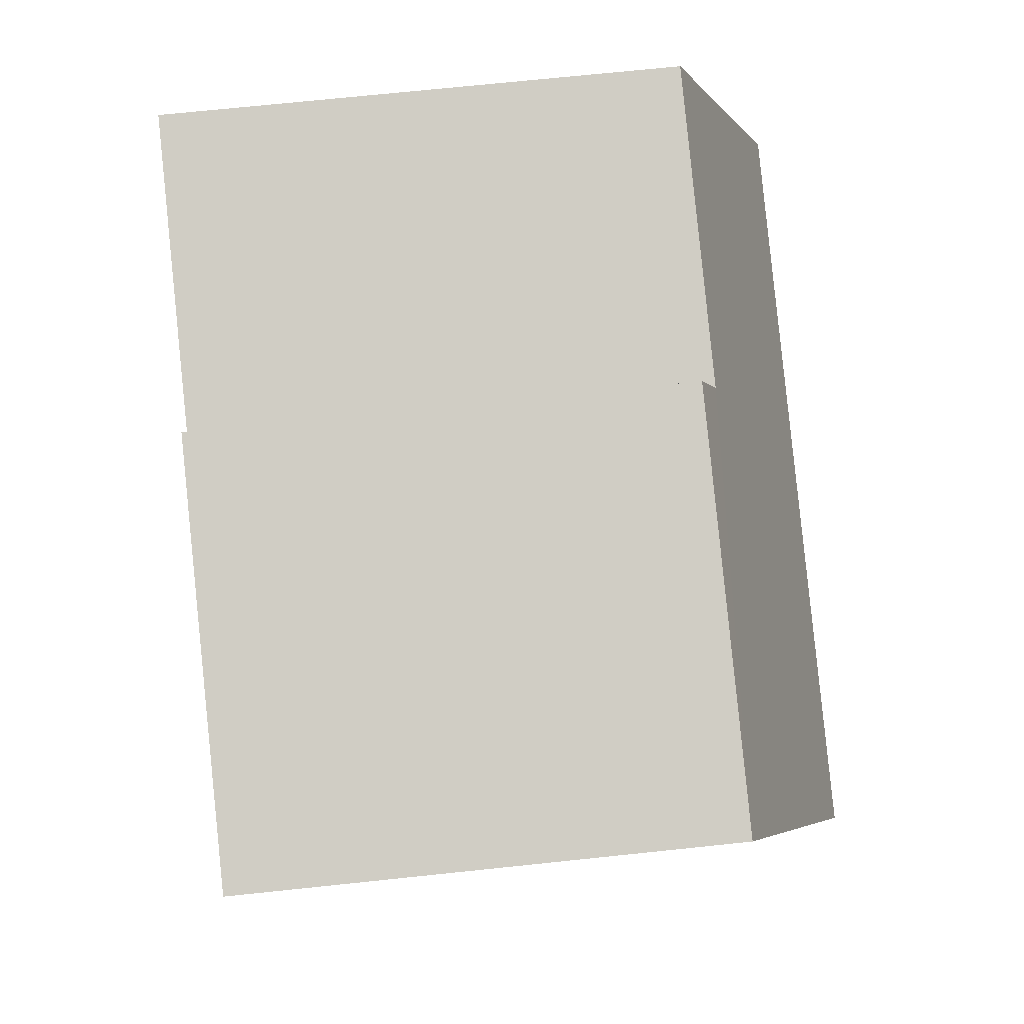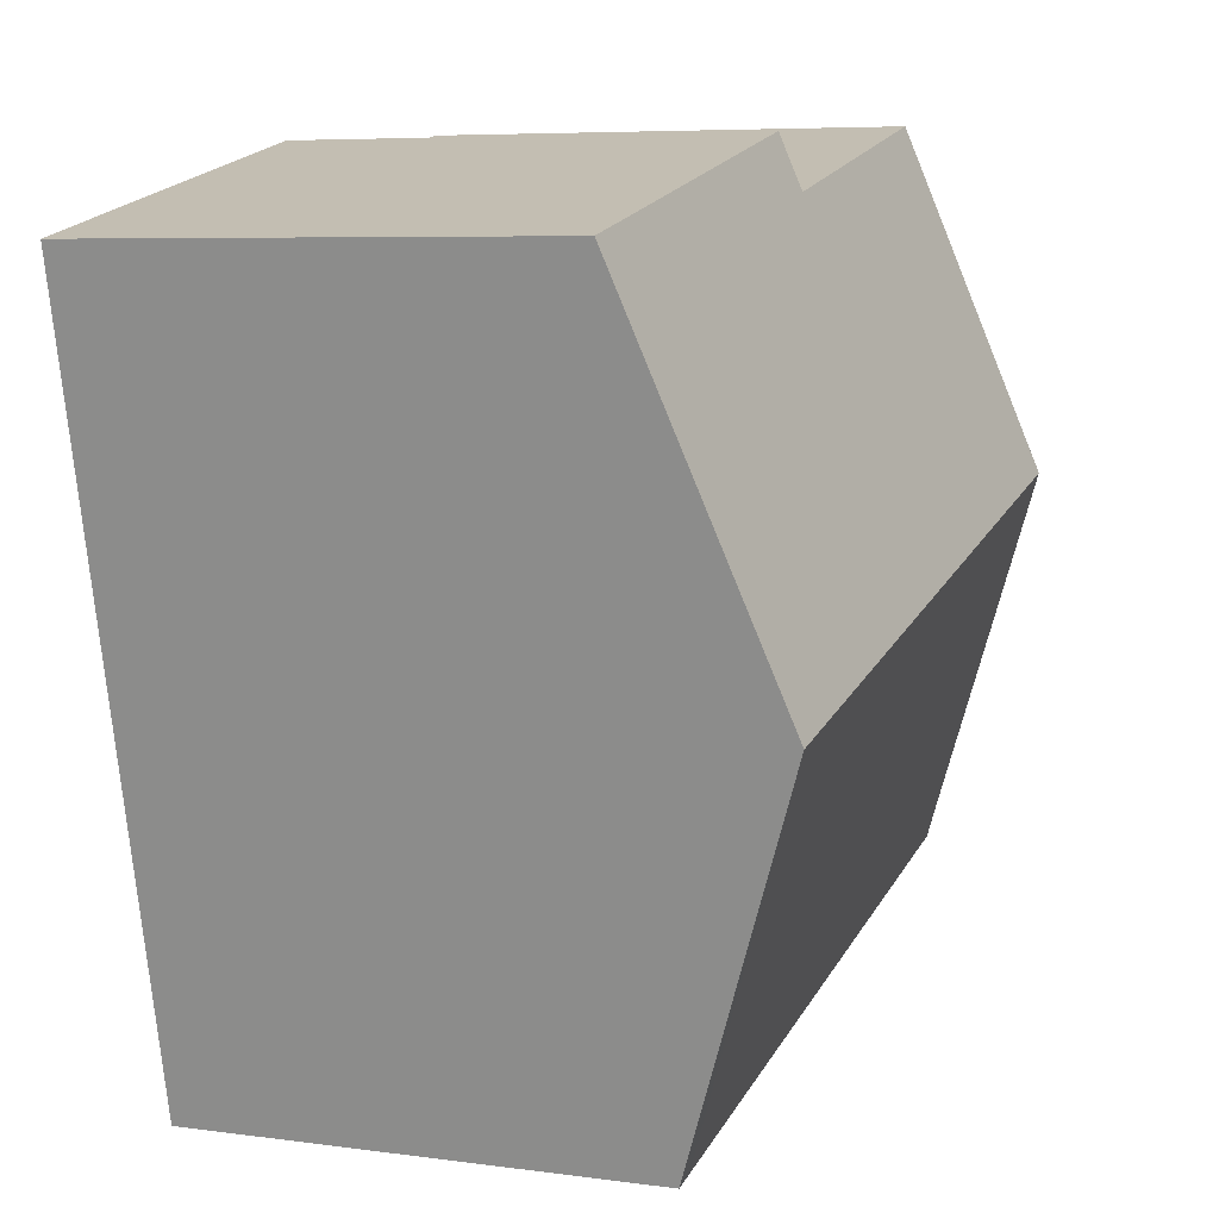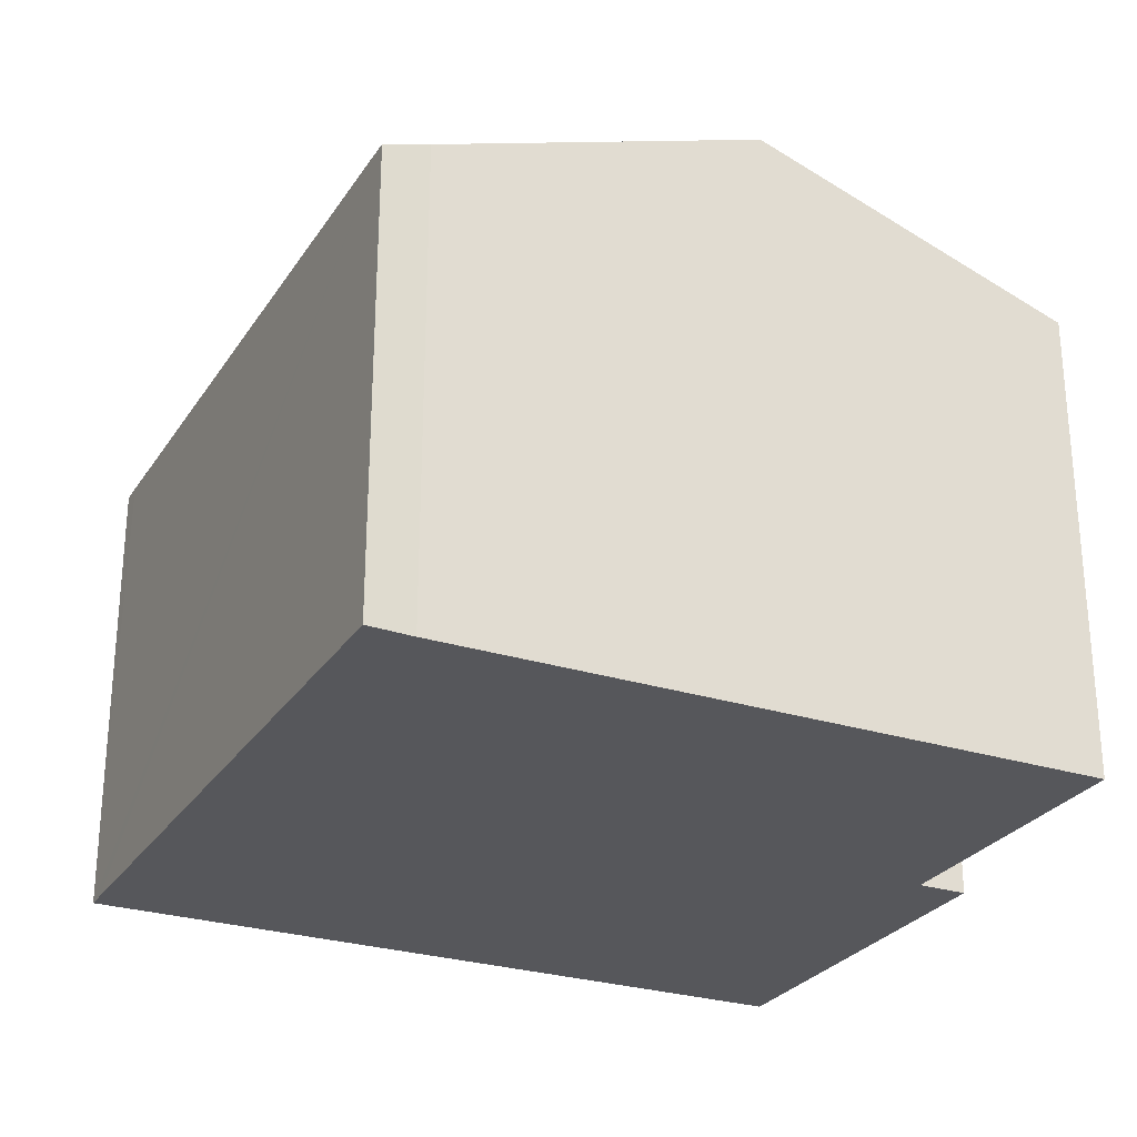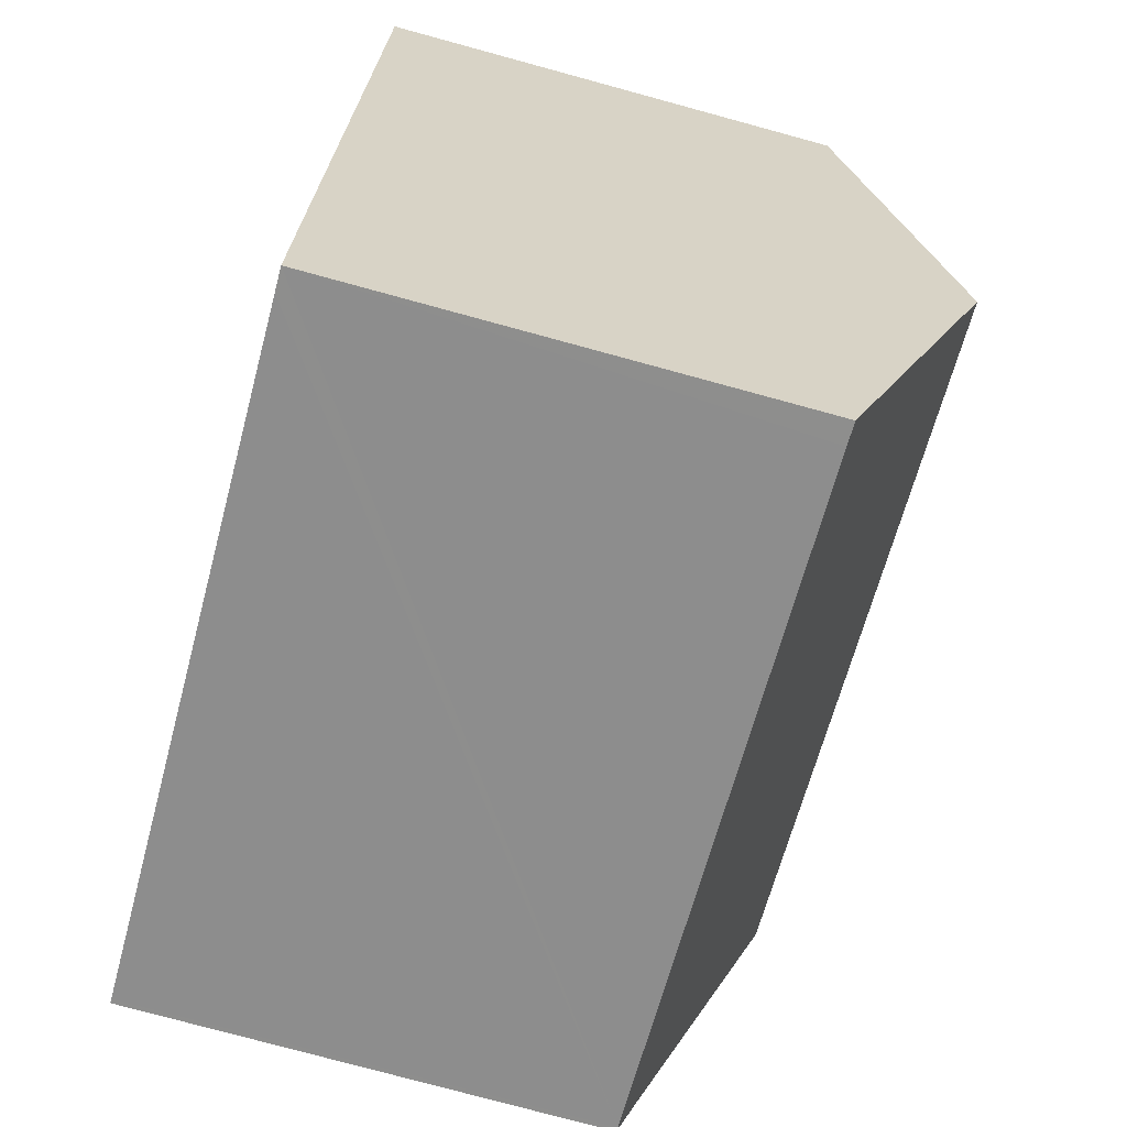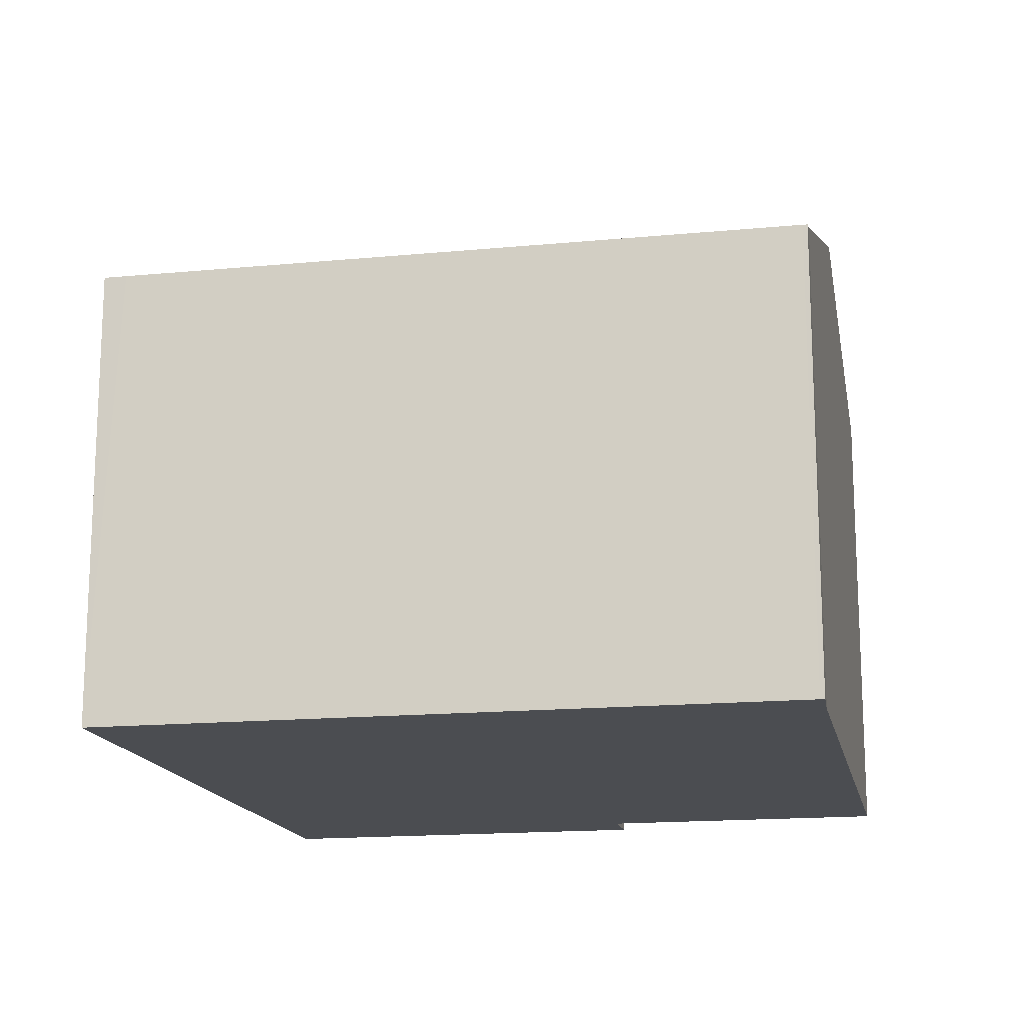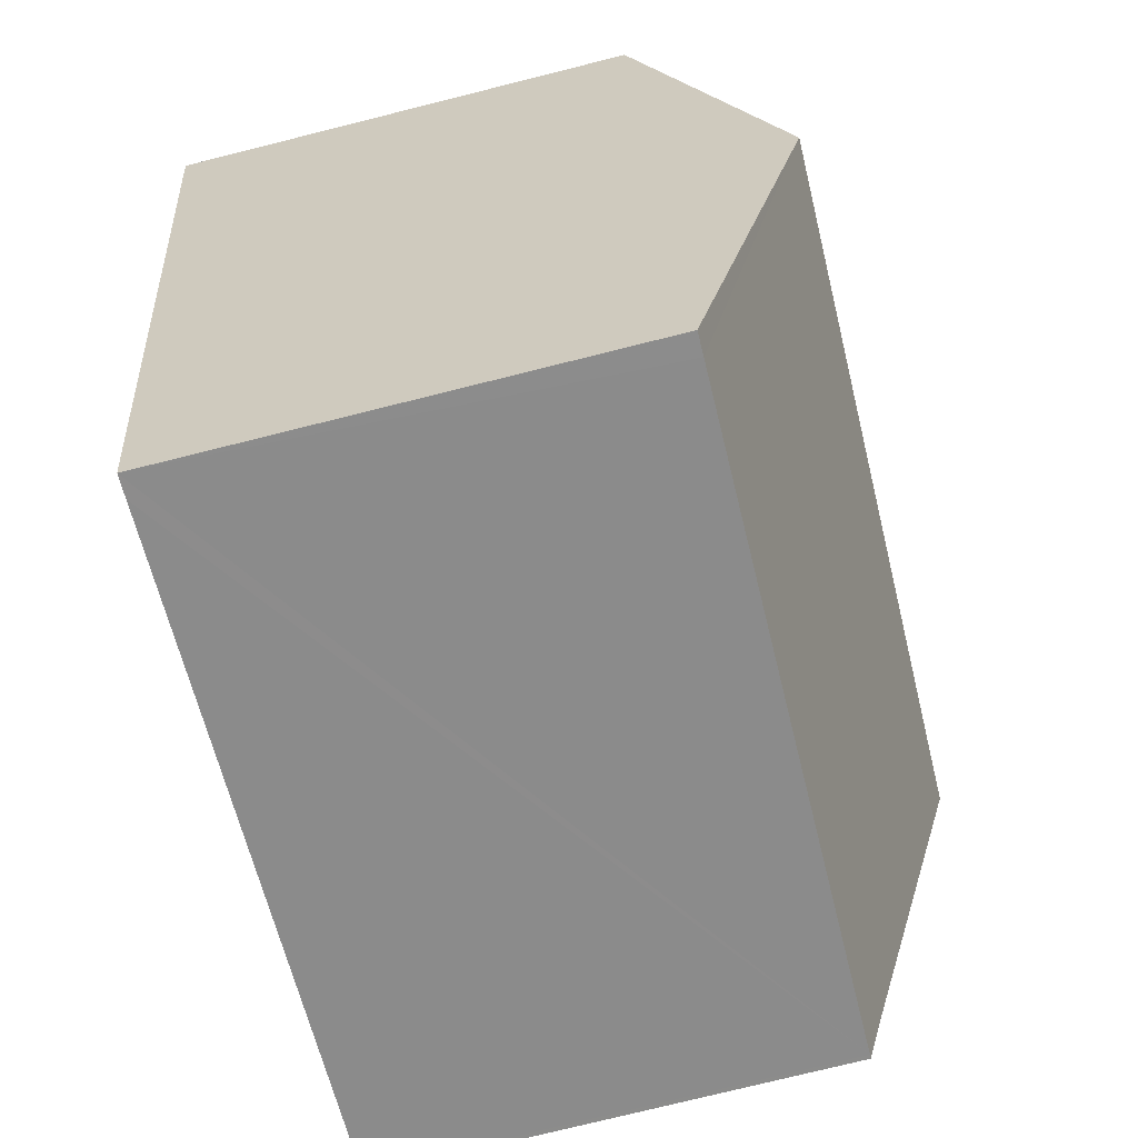
<metadata>
{"format":"obj","ext":"obj","renderer":"f3d","projection":"perspective","resolution":1024,"background":"white","views":[{"elev":71.2,"azim":84.0,"up":"+Z"},{"elev":6.4,"azim":112.3,"up":"+Z"},{"elev":-27.2,"azim":-103.1,"up":"+Y"},{"elev":-77.8,"azim":74.8,"up":"+Z"},{"elev":-16.0,"azim":-155.6,"up":"+Y"},{"elev":-76.4,"azim":104.0,"up":"+Z"}]}
</metadata>
<code>
v  12.57 6.725 8.523
v  6.621 6.989 9.123
v  6.789 6.733 9.853
v  1.277 8.633 5.422
v  11.31 8.633 3.069
v  2.355 6.995 10.11
v  0 6.734 4.123e-16
v  0.179 6.965 0.654
v  0.065 6.734 -0.015
v  9.733 6.733 -2.284
v  10.06 6.734 -2.359
v  10.06 1.444e-16 -2.359
v  9.733 1.399e-16 -2.284
v  0.065 9.185e-19 -0.015
v  0 0 0
v  0.179 -4.005e-17 0.654
v  2.355 -6.188e-16 10.11
v  1.277 -3.32e-16 5.422
v  6.621 -5.586e-16 9.123
v  6.789 -6.033e-16 9.853
v  12.57 -5.219e-16 8.523
v  11.31 -1.879e-16 3.069
g defaultobject
f 1 2 3
f 2 1 4
f 4 1 5
f 4 6 2
f 7 8 9
f 10 5 11
f 5 10 4
f 4 10 9
f 4 9 8
f 12 10 11
f 10 12 9
f 9 12 13
f 9 13 14
f 9 14 7
f 7 14 15
f 7 16 8
f 16 7 15
f 16 4 8
f 4 16 6
f 6 16 17
f 17 16 18
f 19 3 2
f 3 19 20
f 17 2 6
f 2 17 19
f 20 1 3
f 1 20 21
f 5 12 11
f 12 5 1
f 12 1 22
f 22 1 21
f 20 22 21
f 22 20 19
f 22 19 17
f 22 17 18
f 22 18 12
f 12 18 16
f 12 16 13
f 13 16 14
f 14 16 15

</code>
